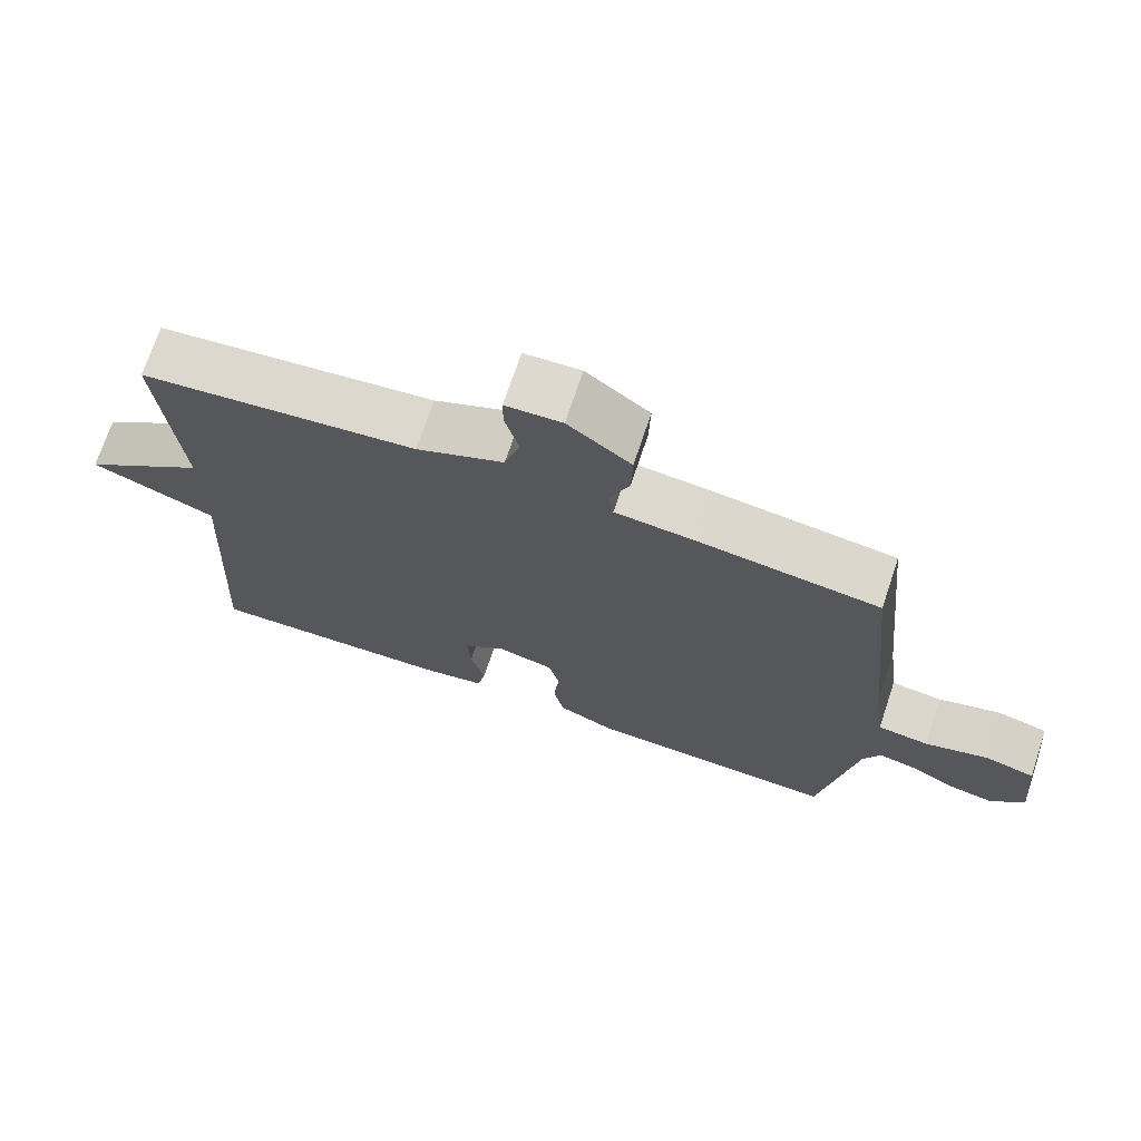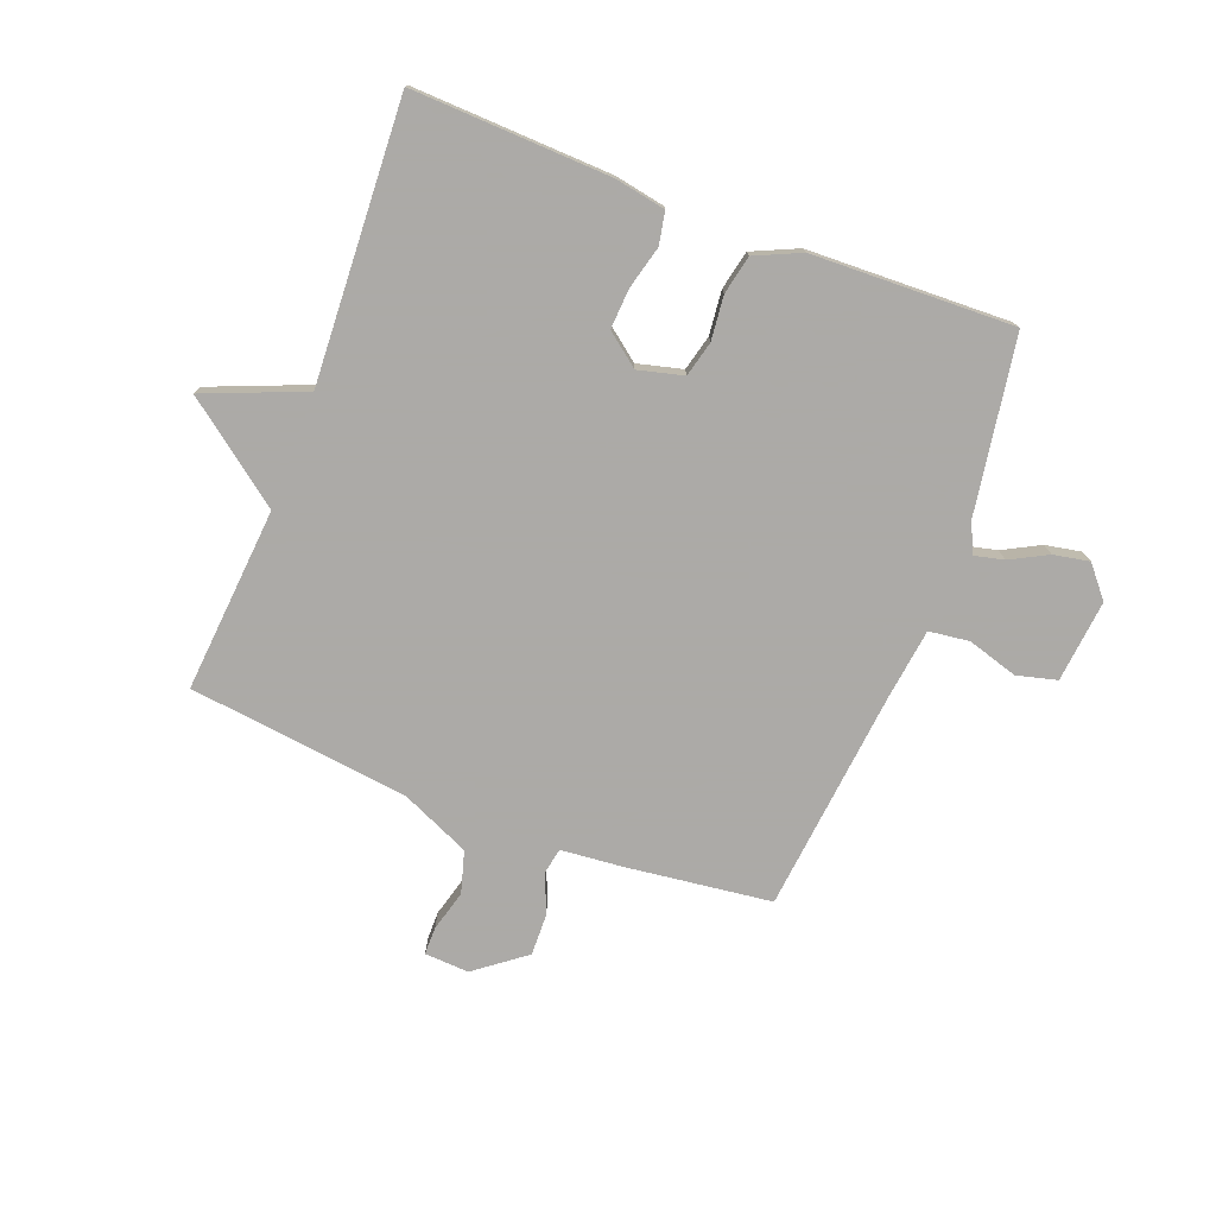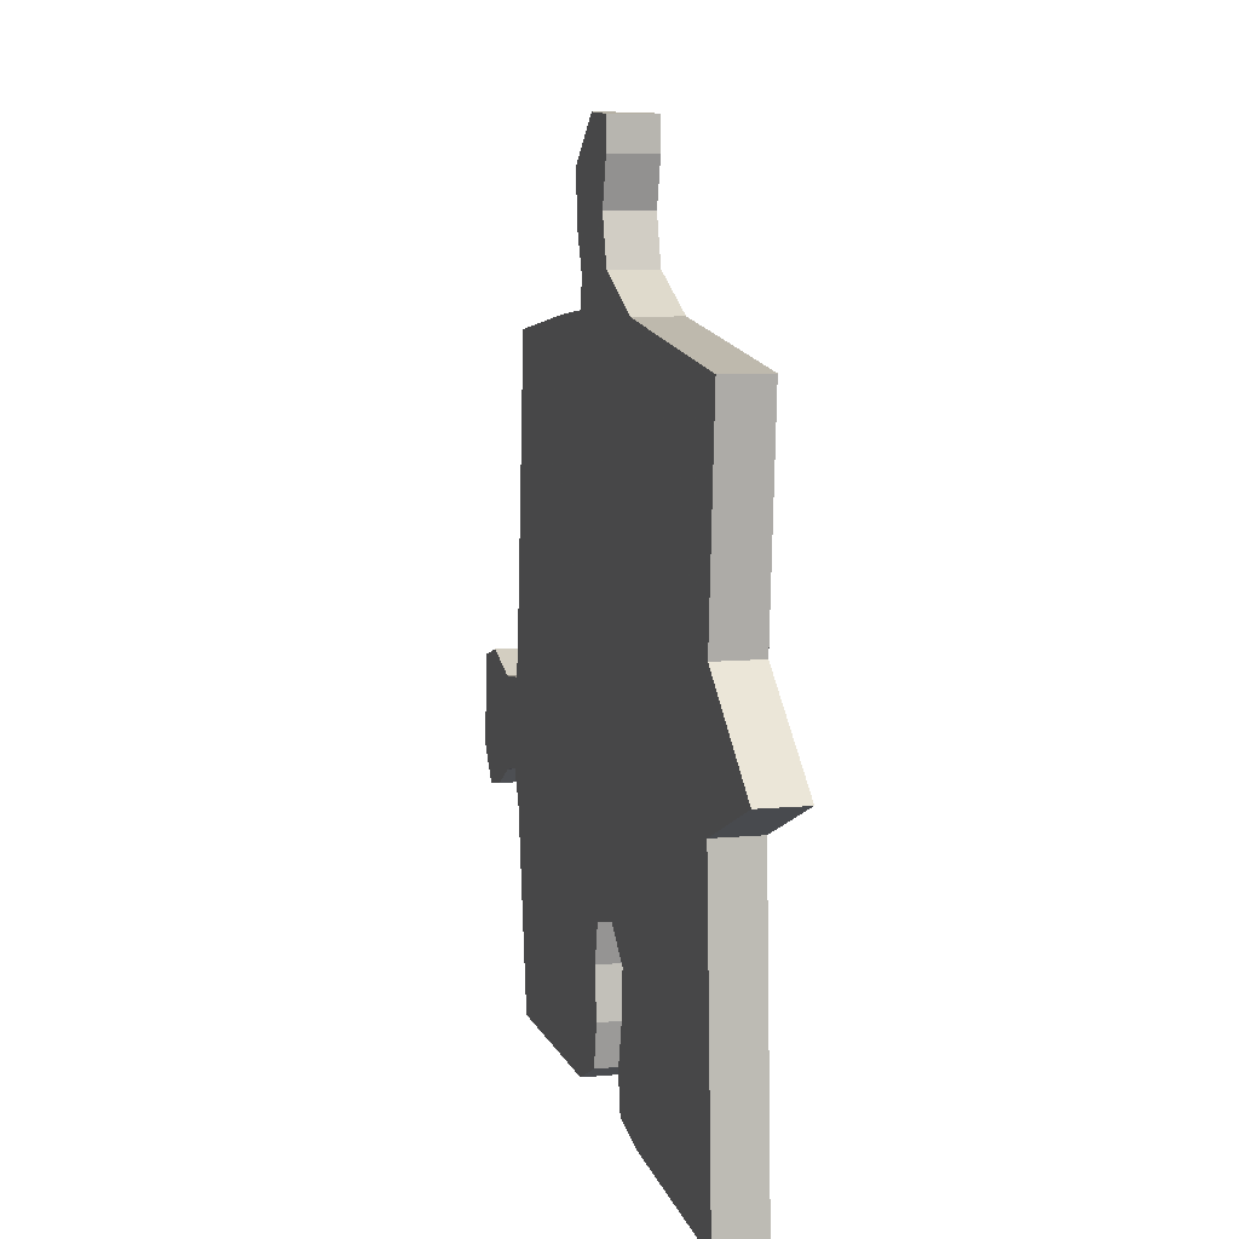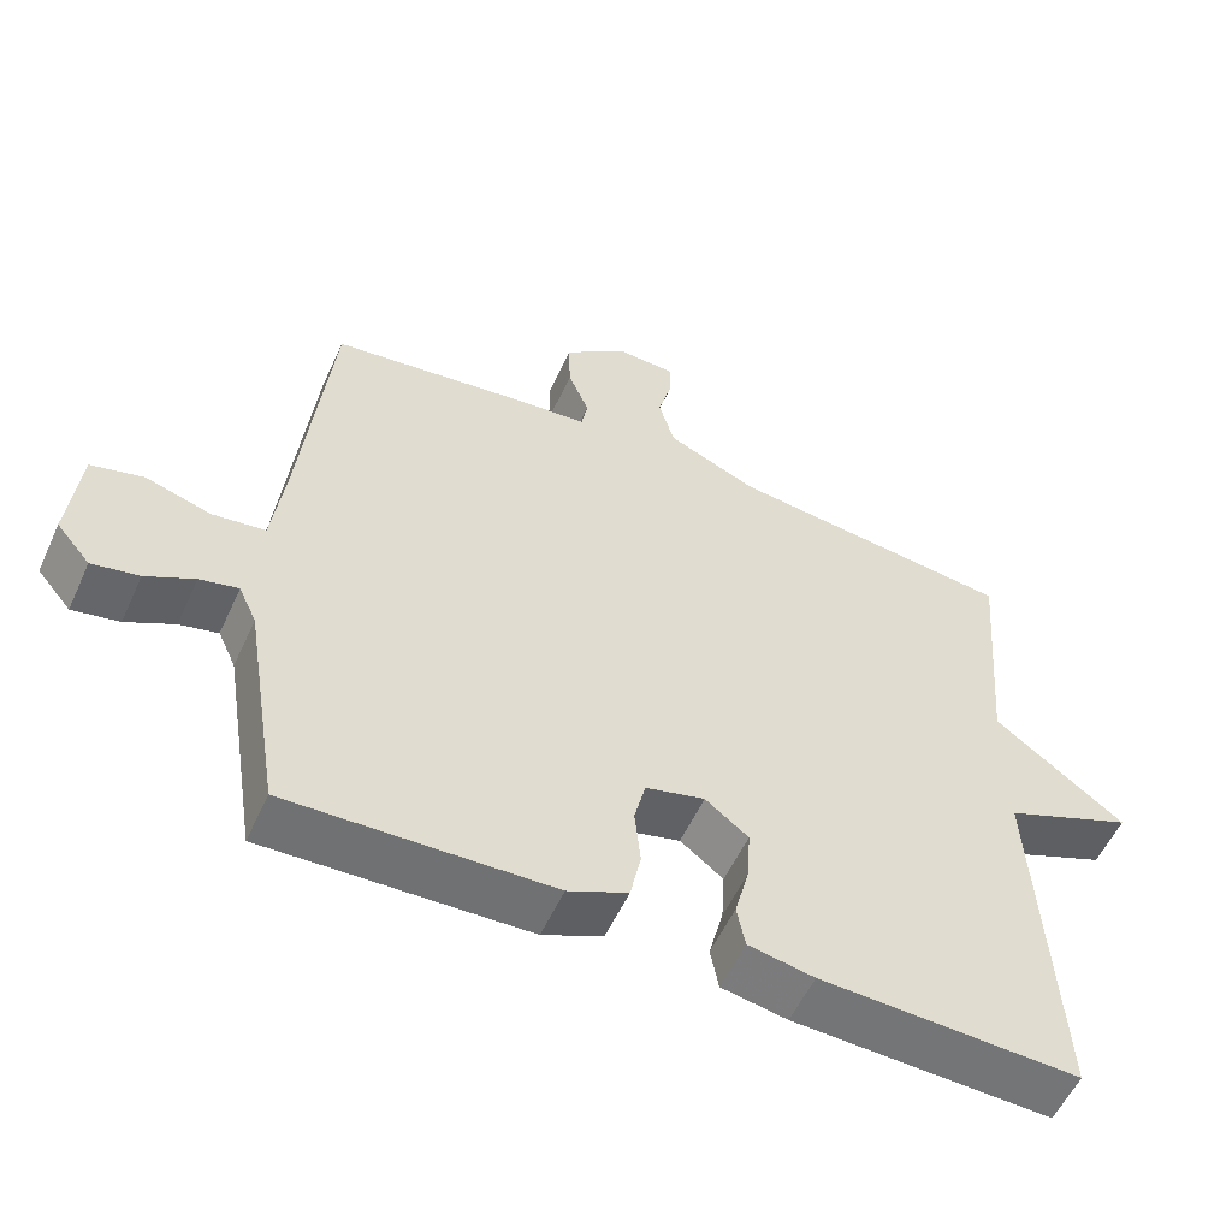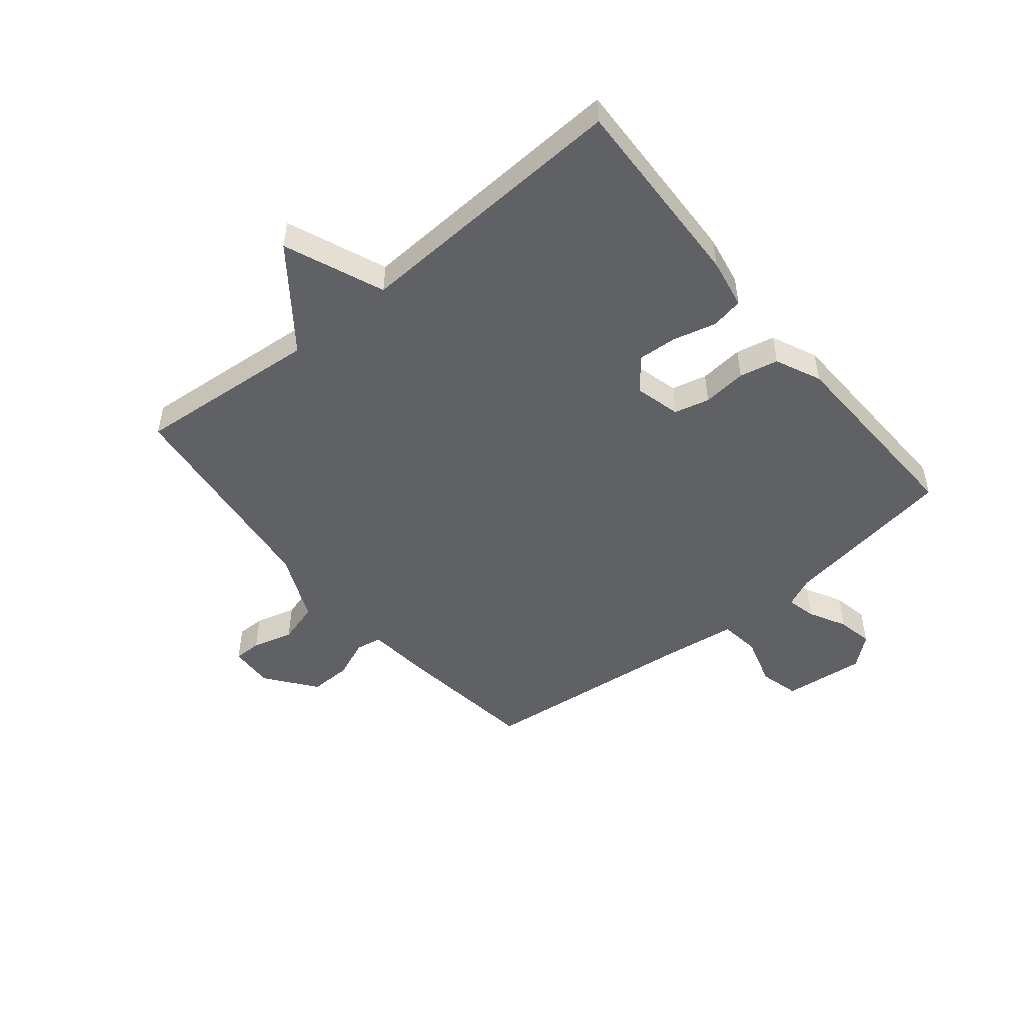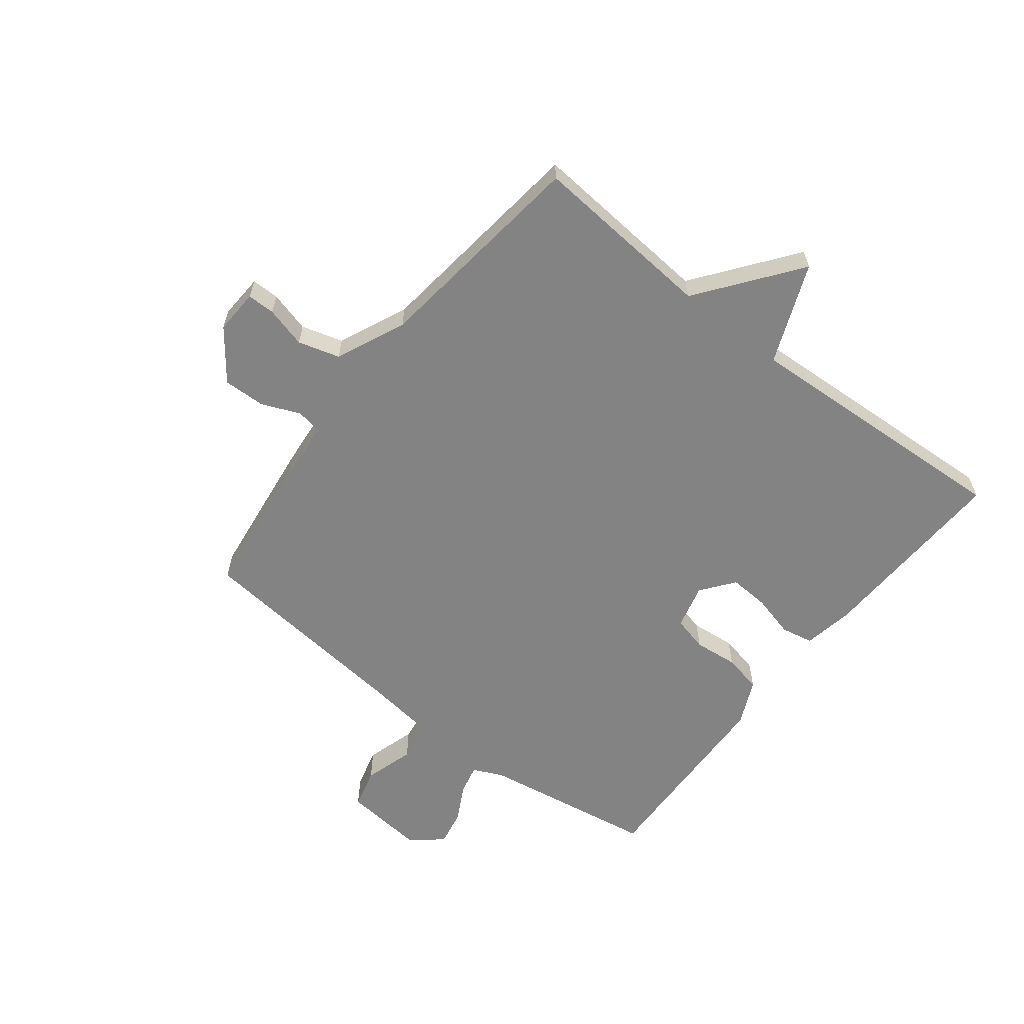
<metadata>
{"format":"obj","ext":"obj","renderer":"f3d","projection":"perspective","resolution":1024,"background":"white","views":[{"elev":71.5,"azim":-161.5,"up":"+Z"},{"elev":-76.0,"azim":158.9,"up":"+Y"},{"elev":8.6,"azim":76.1,"up":"+Z"},{"elev":-55.8,"azim":-24.4,"up":"+Z"},{"elev":-49.0,"azim":129.2,"up":"+Y"},{"elev":-61.1,"azim":52.0,"up":"+Y"}]}
</metadata>
<code>
v 0.5 0.07 0.5
v 0.474 0.07 0.181
v 0.646 0.07 0.051
v 0.474 0.07 -0.019
v 0.5 0.07 -0.5
v 0.158 0.07 -0.487
v 0.071 0.07 -0.471
v 0.06 0.07 -0.415
v 0.079 0.07 -0.341
v 0.083 0.07 -0.272
v 0.026 0.07 -0.228
v -0.052 0.07 -0.248
v -0.067 0.07 -0.309
v -0.059 0.07 -0.385
v -0.073 0.07 -0.452
v -0.152 0.07 -0.488
v -0.5 0.07 -0.5
v -0.549 0.07 -0.198
v -0.573 0.07 -0.146
v -0.624 0.07 -0.158
v -0.688 0.07 -0.192
v -0.75 0.07 -0.204
v -0.795 0.07 -0.151
v -0.781 0.07 -0.009
v -0.712 0.07 0.009
v -0.625 0.07 -0.017
v -0.555 0.07 -0.008
v -0.539 0.07 0.117
v -0.5 0.07 0.5
v -0.25 0.07 0.532
v -0.143 0.07 0.542
v -0.135 0.07 0.587
v -0.163 0.07 0.654
v -0.165 0.07 0.727
v -0.079 0.07 0.793
v -0.002 0.07 0.789
v -0.002 0.07 0.741
v -0.021 0.07 0.67
v 0 0.07 0.598
v 0.12 0.07 0.545
v 0.5 0 0.5
v 0.474 0 0.181
v 0.646 0 0.051
v 0.474 0 -0.019
v 0.5 0 -0.5
v 0.158 0 -0.487
v 0.071 0 -0.471
v 0.06 0 -0.415
v 0.079 0 -0.341
v 0.083 0 -0.272
v 0.026 0 -0.228
v -0.052 0 -0.248
v -0.067 0 -0.309
v -0.059 0 -0.385
v -0.073 0 -0.452
v -0.152 0 -0.488
v -0.5 0 -0.5
v -0.549 0 -0.198
v -0.573 0 -0.146
v -0.624 0 -0.158
v -0.688 0 -0.192
v -0.75 0 -0.204
v -0.795 0 -0.151
v -0.781 0 -0.009
v -0.712 0 0.009
v -0.625 0 -0.017
v -0.555 0 -0.008
v -0.539 0 0.117
v -0.5 0 0.5
v -0.25 0 0.532
v -0.143 0 0.542
v -0.135 0 0.587
v -0.163 0 0.654
v -0.165 0 0.727
v -0.079 0 0.793
v -0.002 0 0.789
v -0.002 0 0.741
v -0.021 0 0.67
v 0 0 0.598
v 0.12 0 0.545
f 36 37 38
f 35 36 38
f 34 35 38
f 33 34 38
f 32 33 38
f 31 32 38 39
f 28 29 30 31
f 31 39 40
f 28 31 40
f 27 28 40
f 24 25 26
f 23 24 26
f 22 23 26
f 21 22 26
f 20 21 26
f 19 20 26 27
f 40 1 2
f 27 40 2
f 19 27 2
f 18 19 2
f 16 17 18
f 15 16 18
f 14 15 18
f 13 14 18
f 7 8 9
f 6 7 9
f 5 6 9
f 4 5 9
f 4 9 10
f 18 2 3 4
f 12 13 18
f 11 12 18 4
f 4 10 11
f 78 77 76
f 78 76 75
f 78 75 74
f 78 74 73
f 78 73 72
f 79 78 72 71
f 71 70 69 68
f 80 79 71
f 80 71 68
f 80 68 67
f 66 65 64
f 66 64 63
f 66 63 62
f 66 62 61
f 66 61 60
f 67 66 60 59
f 42 41 80
f 42 80 67
f 42 67 59
f 42 59 58
f 58 57 56
f 58 56 55
f 58 55 54
f 58 54 53
f 49 48 47
f 49 47 46
f 49 46 45
f 49 45 44
f 50 49 44
f 44 43 42 58
f 58 53 52
f 44 58 52 51
f 51 50 44
f 1 41 42 2
f 2 42 43 3
f 3 43 44 4
f 4 44 45 5
f 5 45 46 6
f 6 46 47 7
f 7 47 48 8
f 8 48 49 9
f 9 49 50 10
f 10 50 51 11
f 11 51 52 12
f 12 52 53 13
f 13 53 54 14
f 14 54 55 15
f 15 55 56 16
f 16 56 57 17
f 17 57 58 18
f 18 58 59 19
f 19 59 60 20
f 20 60 61 21
f 21 61 62 22
f 22 62 63 23
f 23 63 64 24
f 24 64 65 25
f 25 65 66 26
f 26 66 67 27
f 27 67 68 28
f 28 68 69 29
f 29 69 70 30
f 30 70 71 31
f 31 71 72 32
f 32 72 73 33
f 33 73 74 34
f 34 74 75 35
f 35 75 76 36
f 36 76 77 37
f 37 77 78 38
f 38 78 79 39
f 39 79 80 40
f 40 80 41 1

</code>
